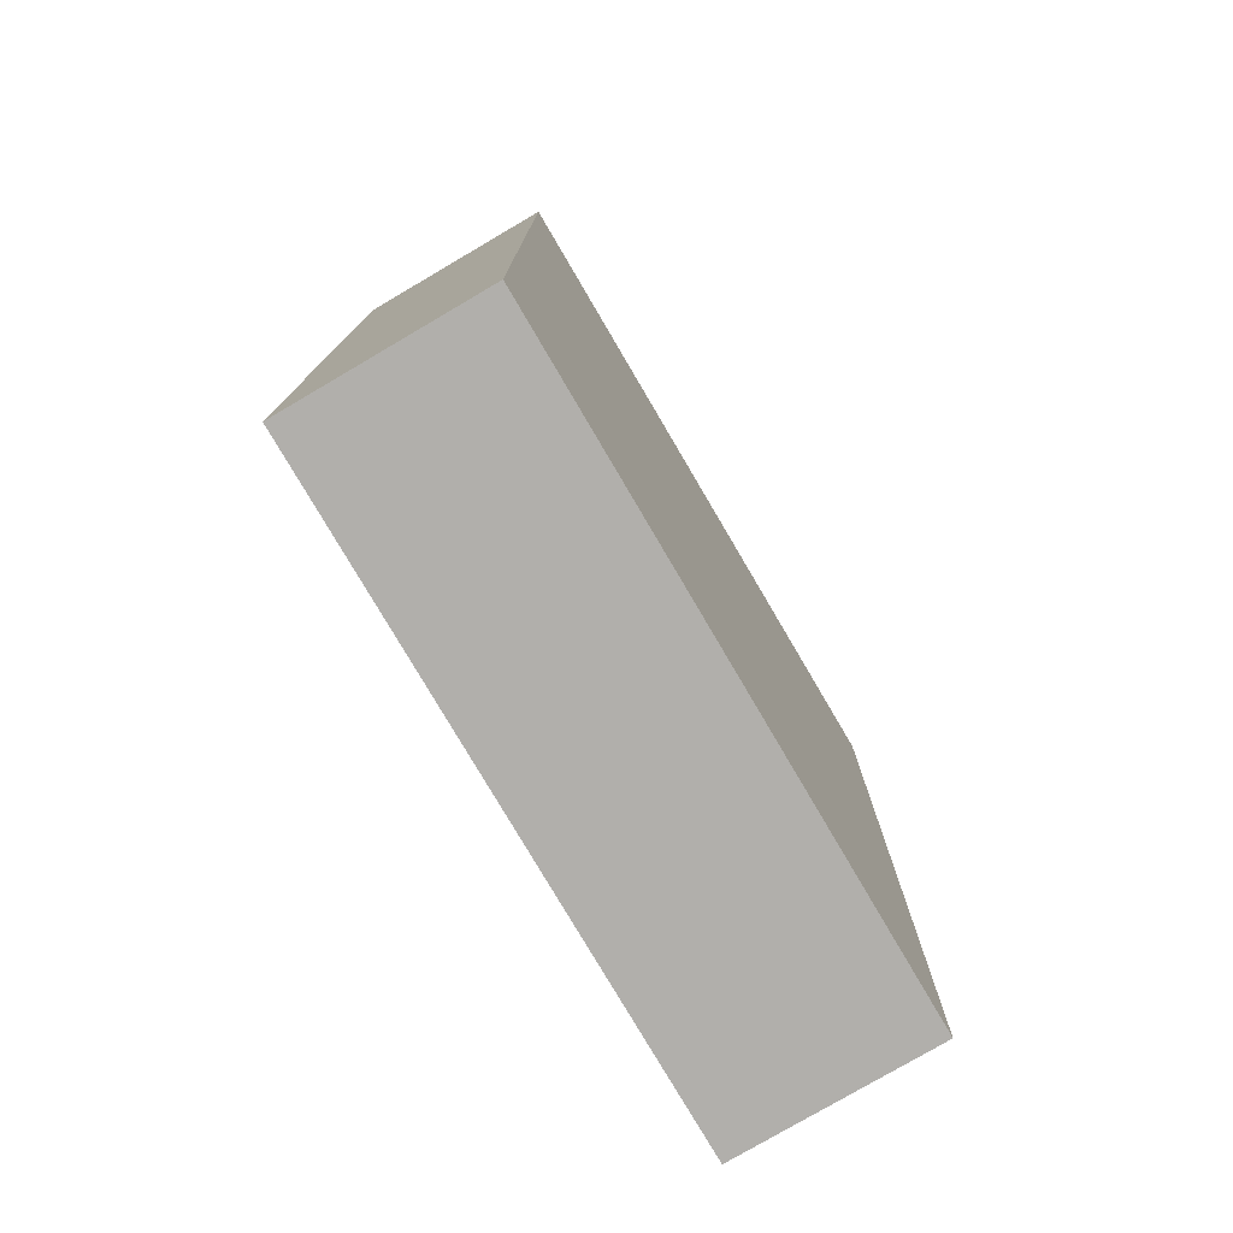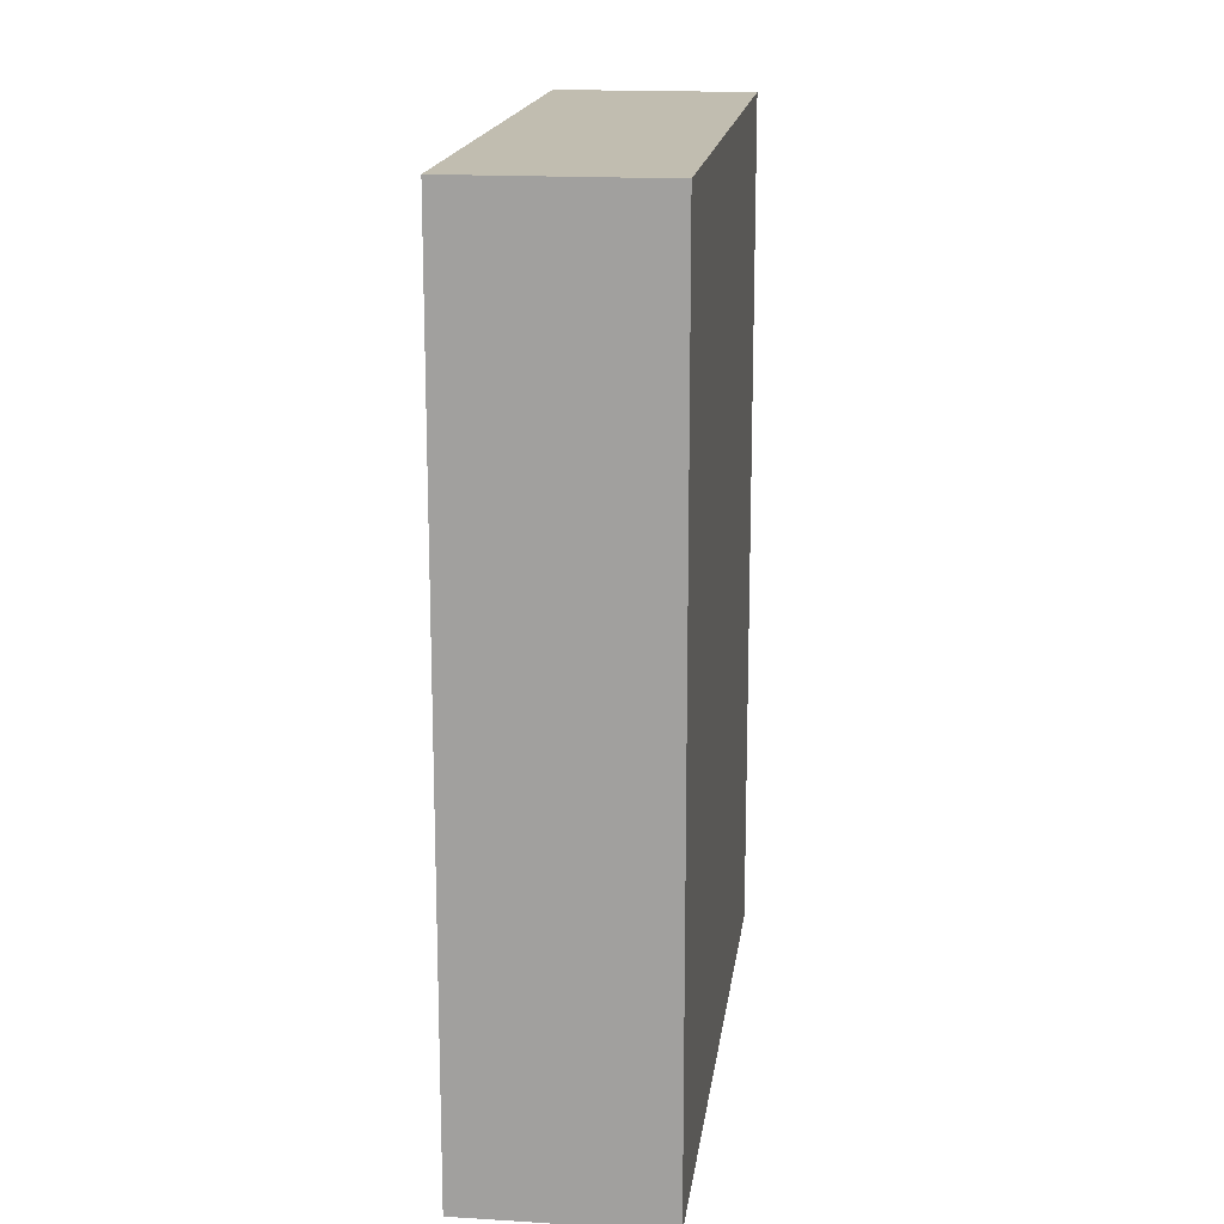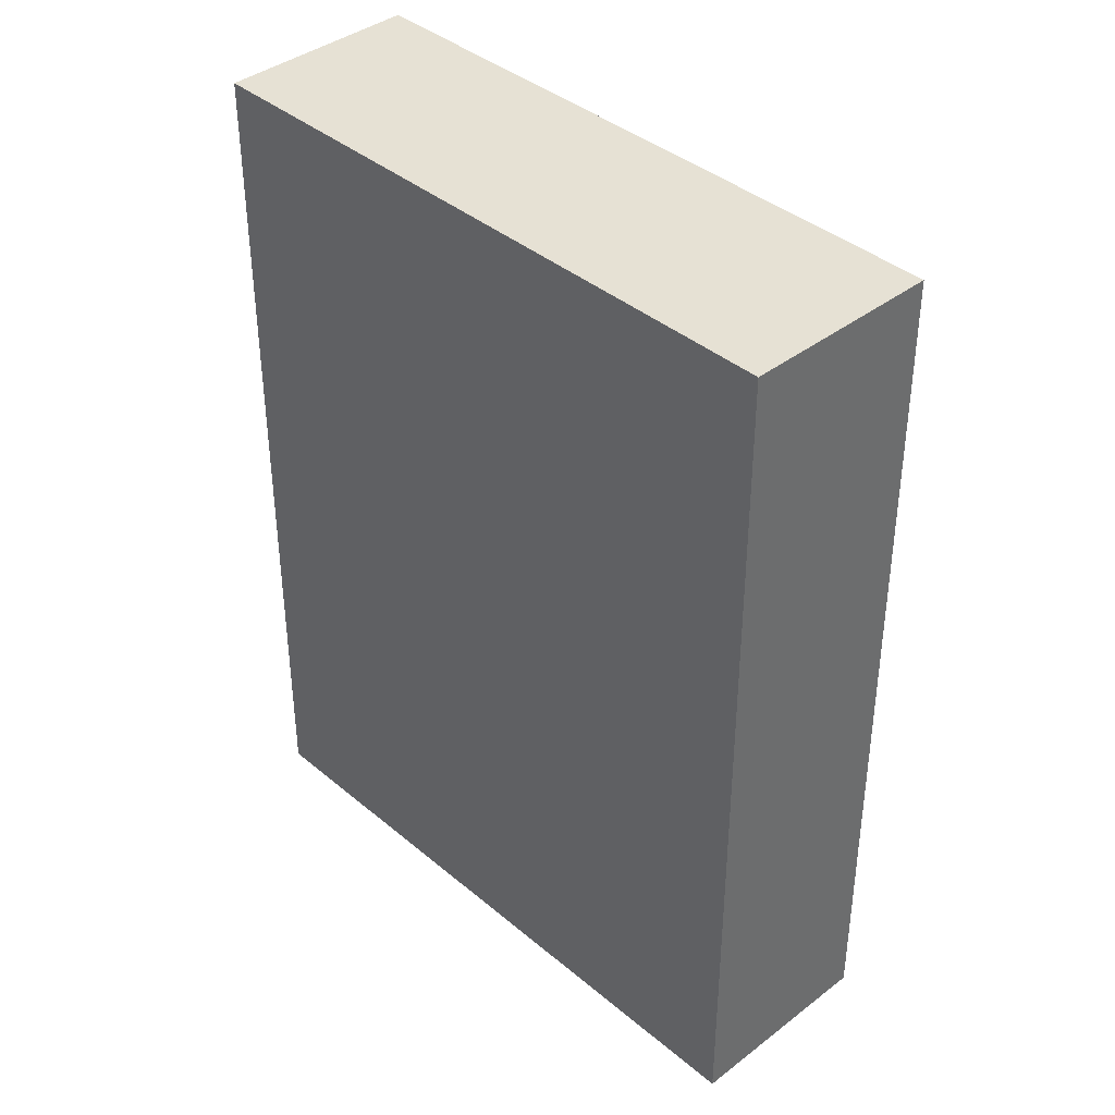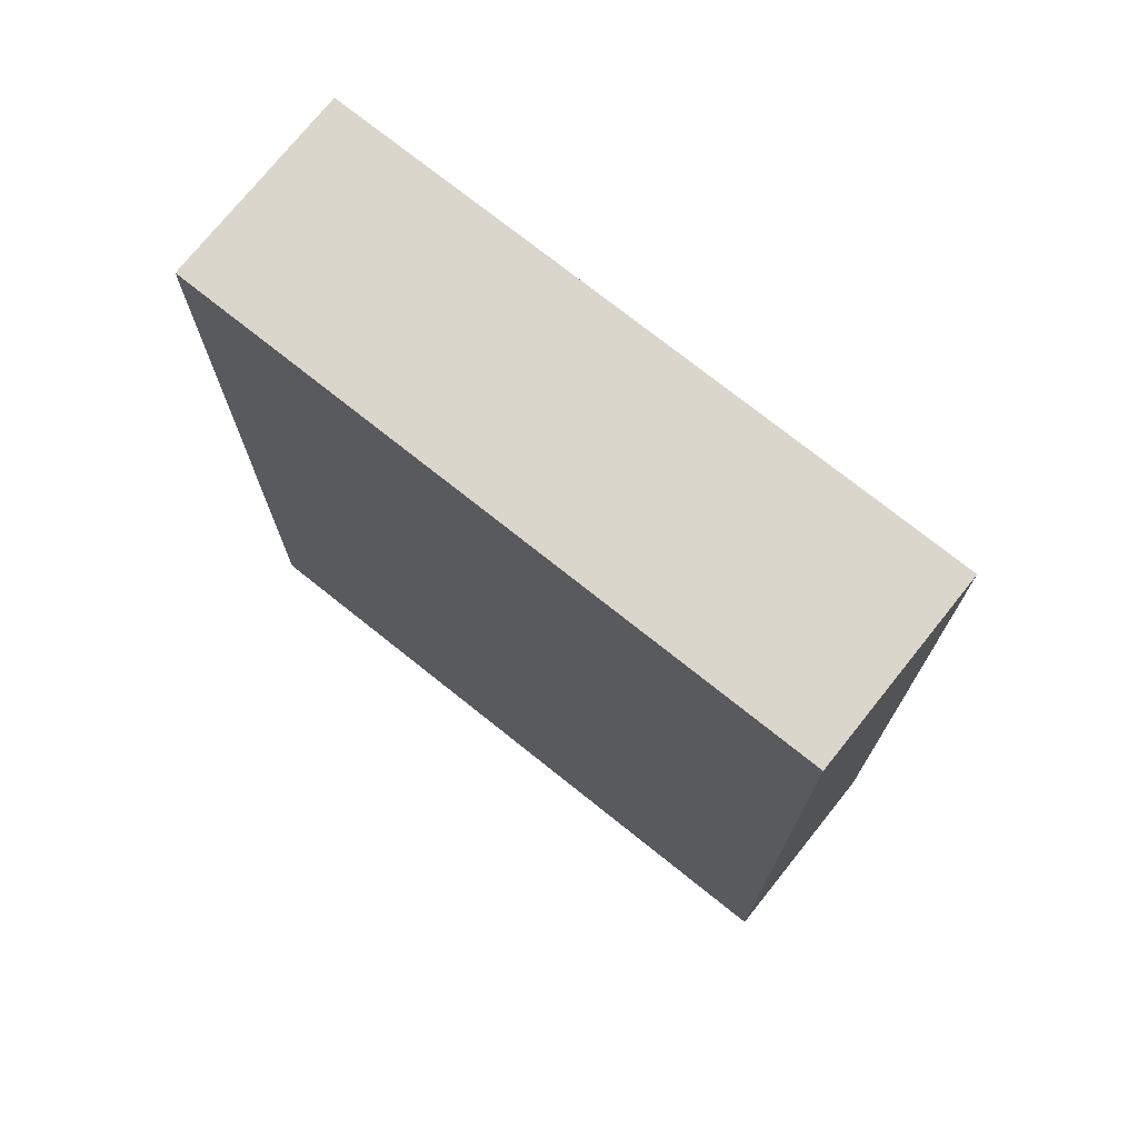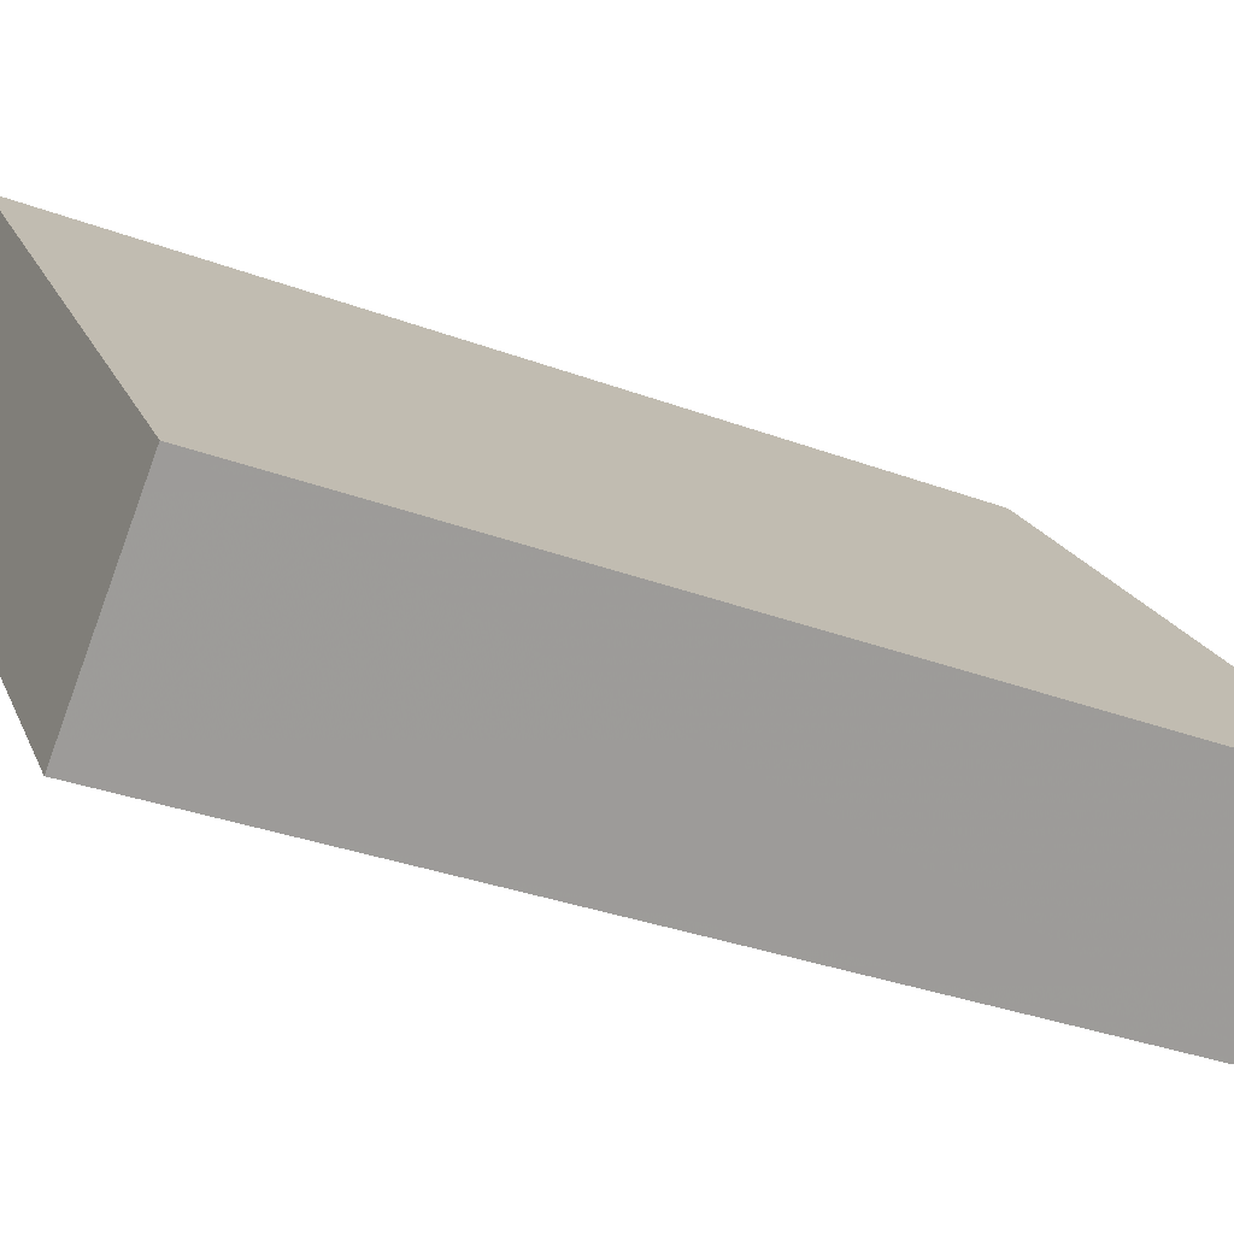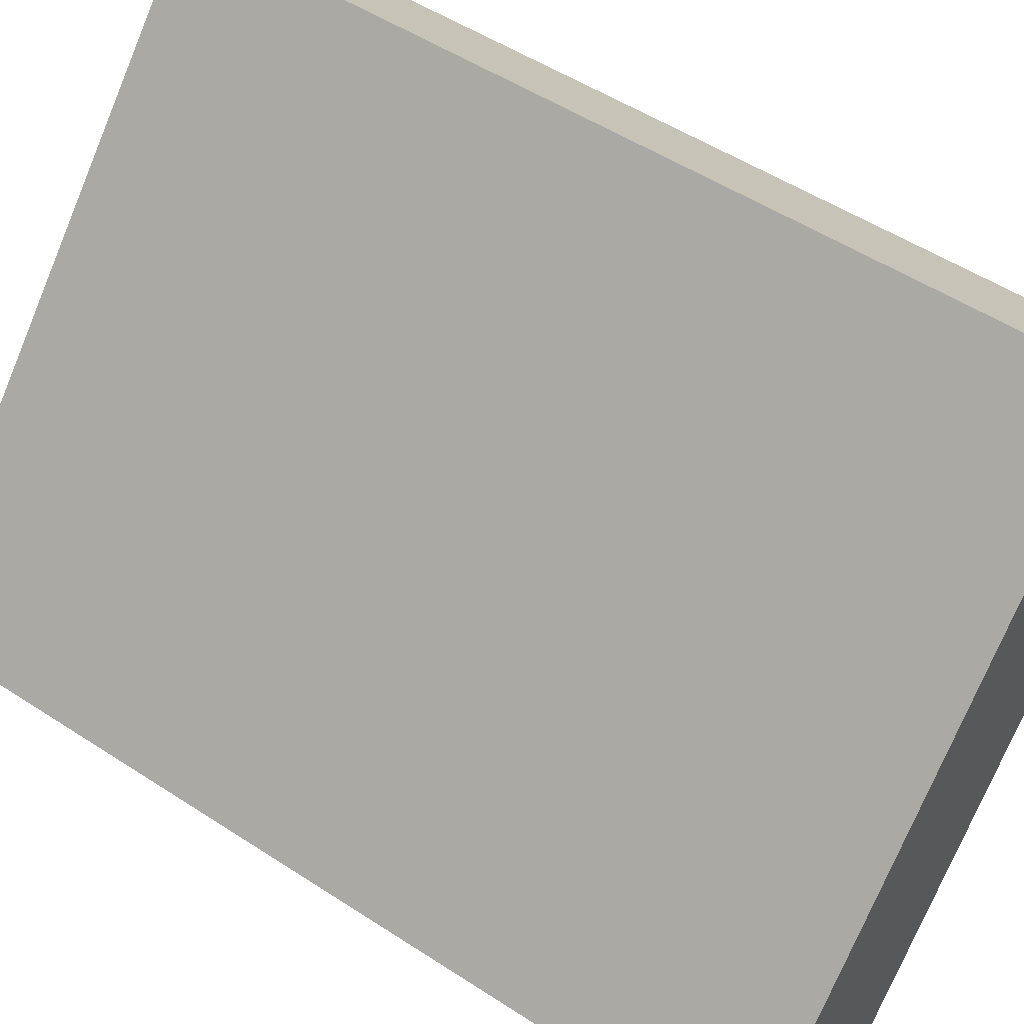
<metadata>
{"format":"obj","ext":"obj","renderer":"f3d","projection":"perspective","resolution":1024,"background":"white","views":[{"elev":-78.1,"azim":-108.1,"up":"+Y"},{"elev":16.7,"azim":48.7,"up":"+Y"},{"elev":39.3,"azim":177.7,"up":"+Y"},{"elev":74.1,"azim":-9.9,"up":"+Y"},{"elev":-32.6,"azim":-117.5,"up":"+Z"},{"elev":51.3,"azim":-54.5,"up":"+Z"}]}
</metadata>
<code>
v -5.354 -0.07946 5.431
v -5.331 -0.07946 5.458
v -5.322 -0.07946 5.451
v -5.346 -0.07946 5.424
v -5.354 -0.1264 5.431
v -5.346 -0.1264 5.424
v -5.322 -0.1264 5.451
v -5.331 -0.1264 5.458
v -5.346 -0.1264 5.424
v -5.354 -0.1264 5.431
v -5.354 -0.07946 5.431
v -5.346 -0.07946 5.424
v -5.322 -0.1264 5.451
v -5.346 -0.1264 5.424
v -5.346 -0.07946 5.424
v -5.322 -0.07946 5.451
v -5.331 -0.1264 5.458
v -5.322 -0.1264 5.451
v -5.322 -0.07946 5.451
v -5.331 -0.07946 5.458
v -5.354 -0.1264 5.431
v -5.331 -0.1264 5.458
v -5.331 -0.07946 5.458
v -5.354 -0.07946 5.431
f 1 2 3
f 1 3 4
f 5 6 7
f 5 7 8
f 9 10 11
f 9 11 12
f 13 14 15
f 13 15 16
f 17 18 19
f 17 19 20
f 21 22 23
f 21 23 24

</code>
